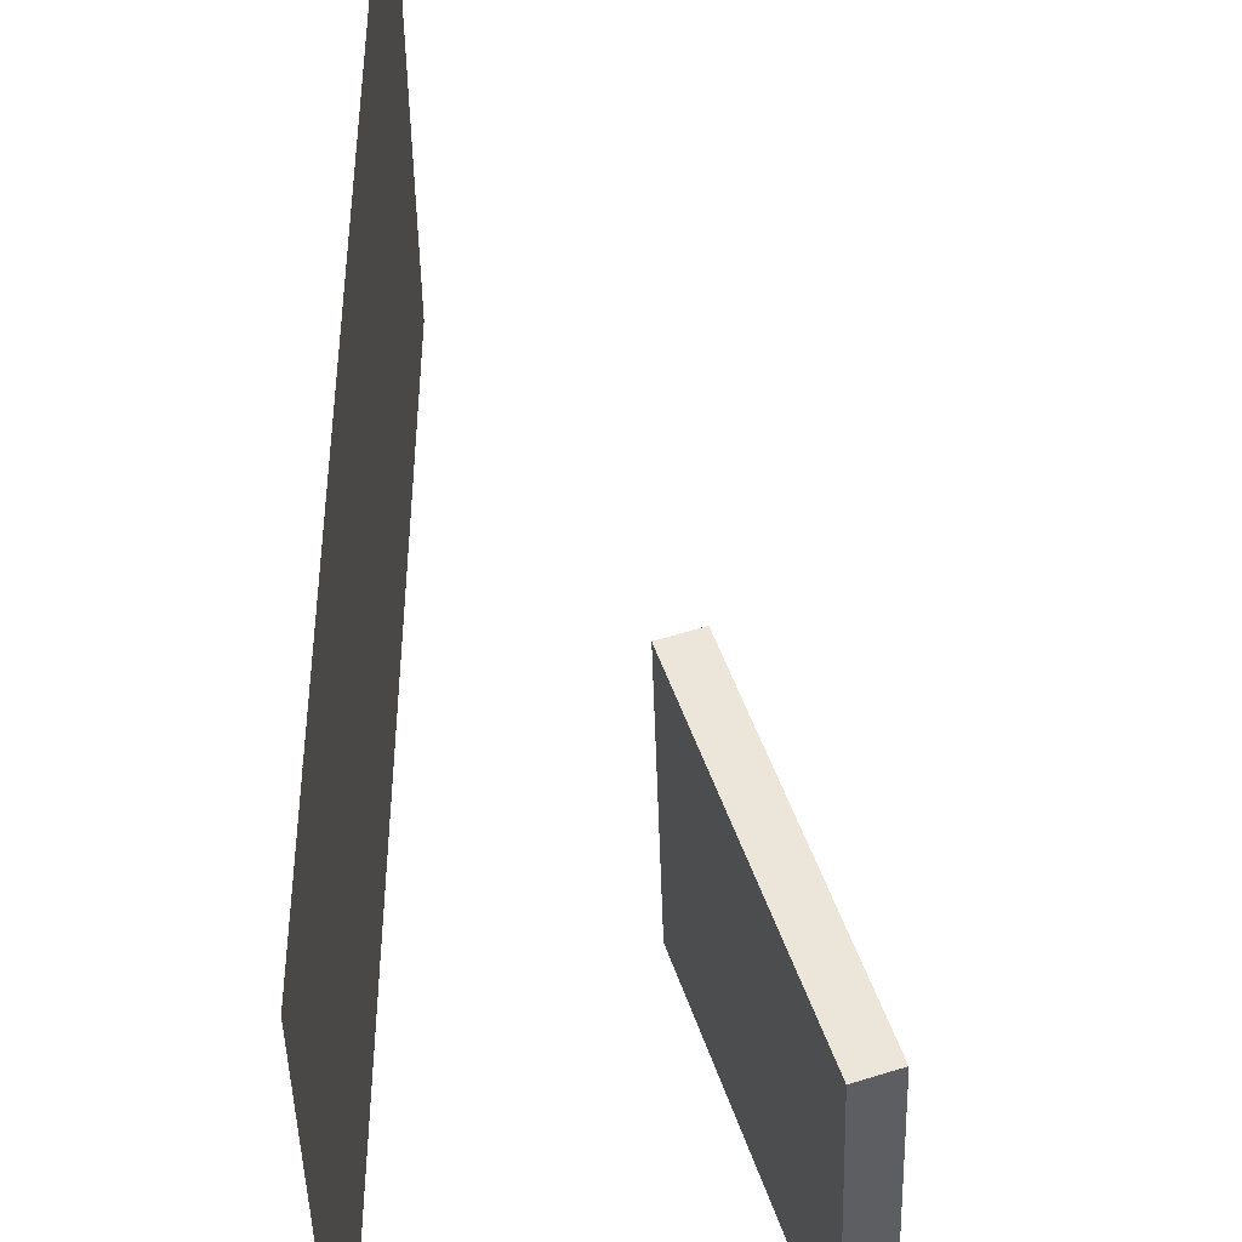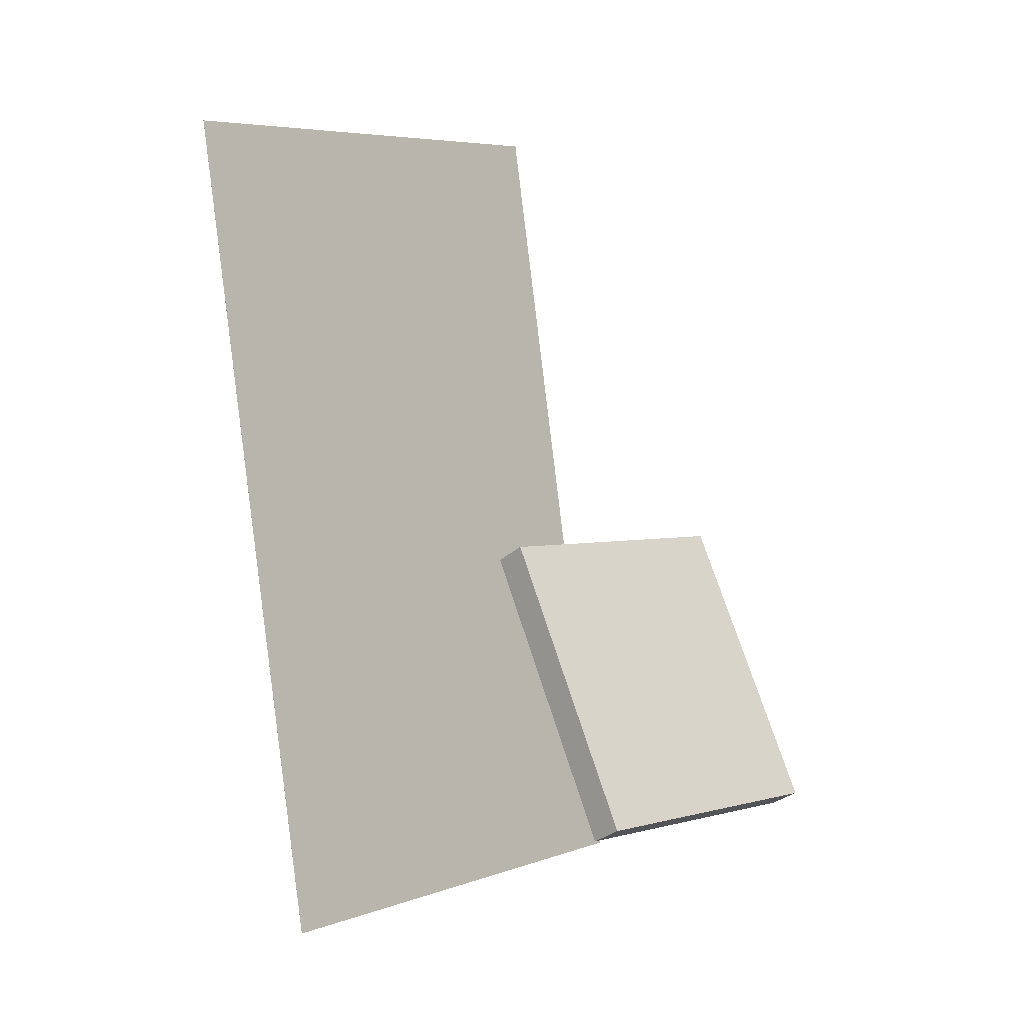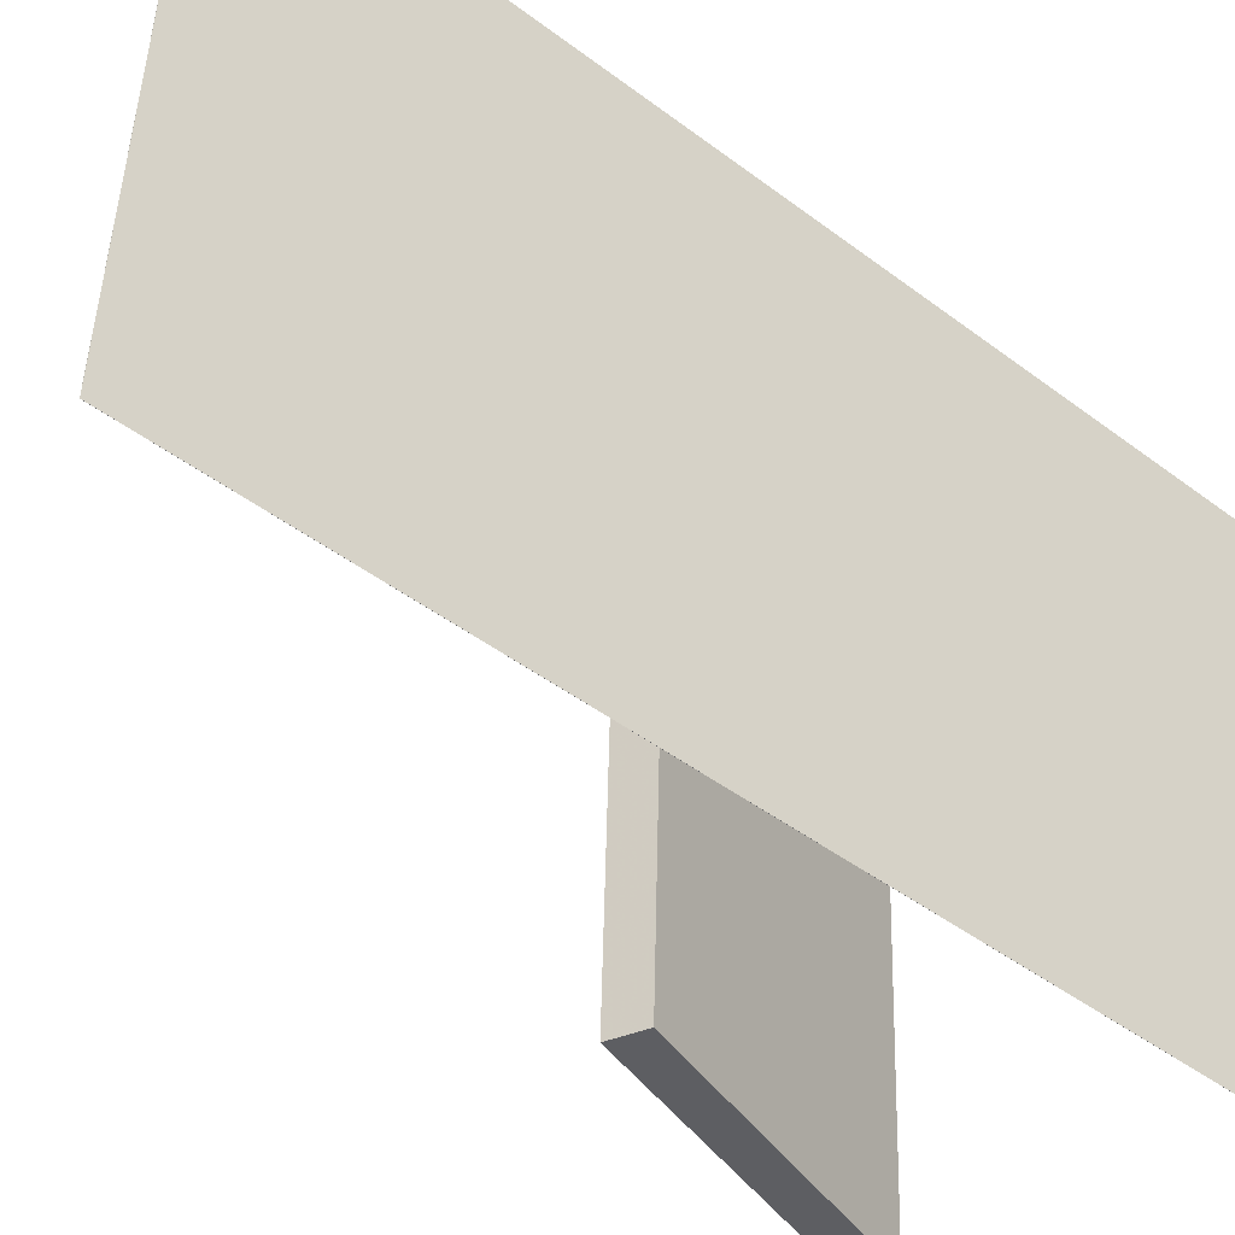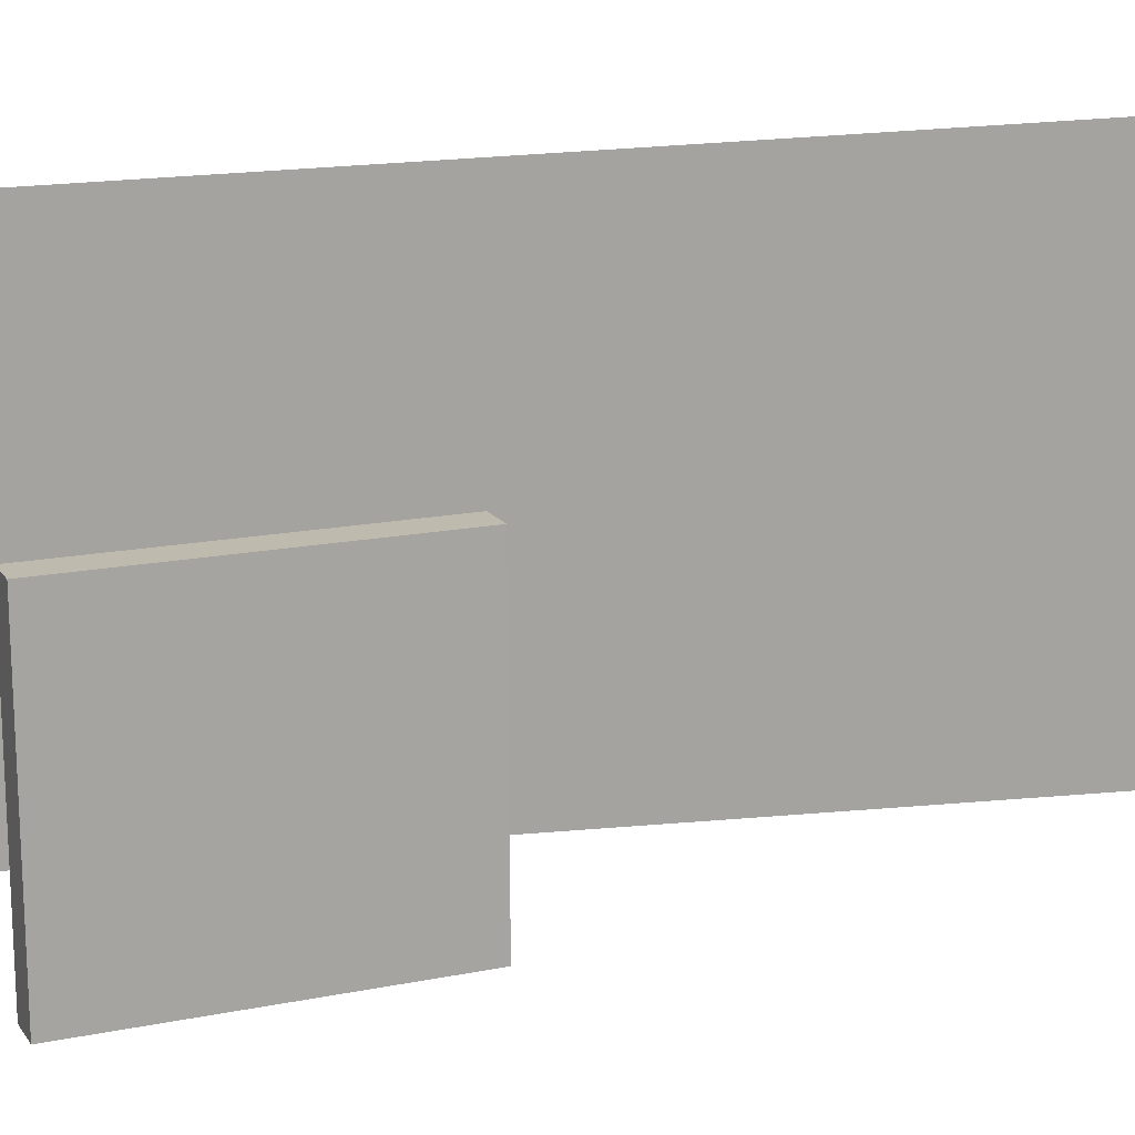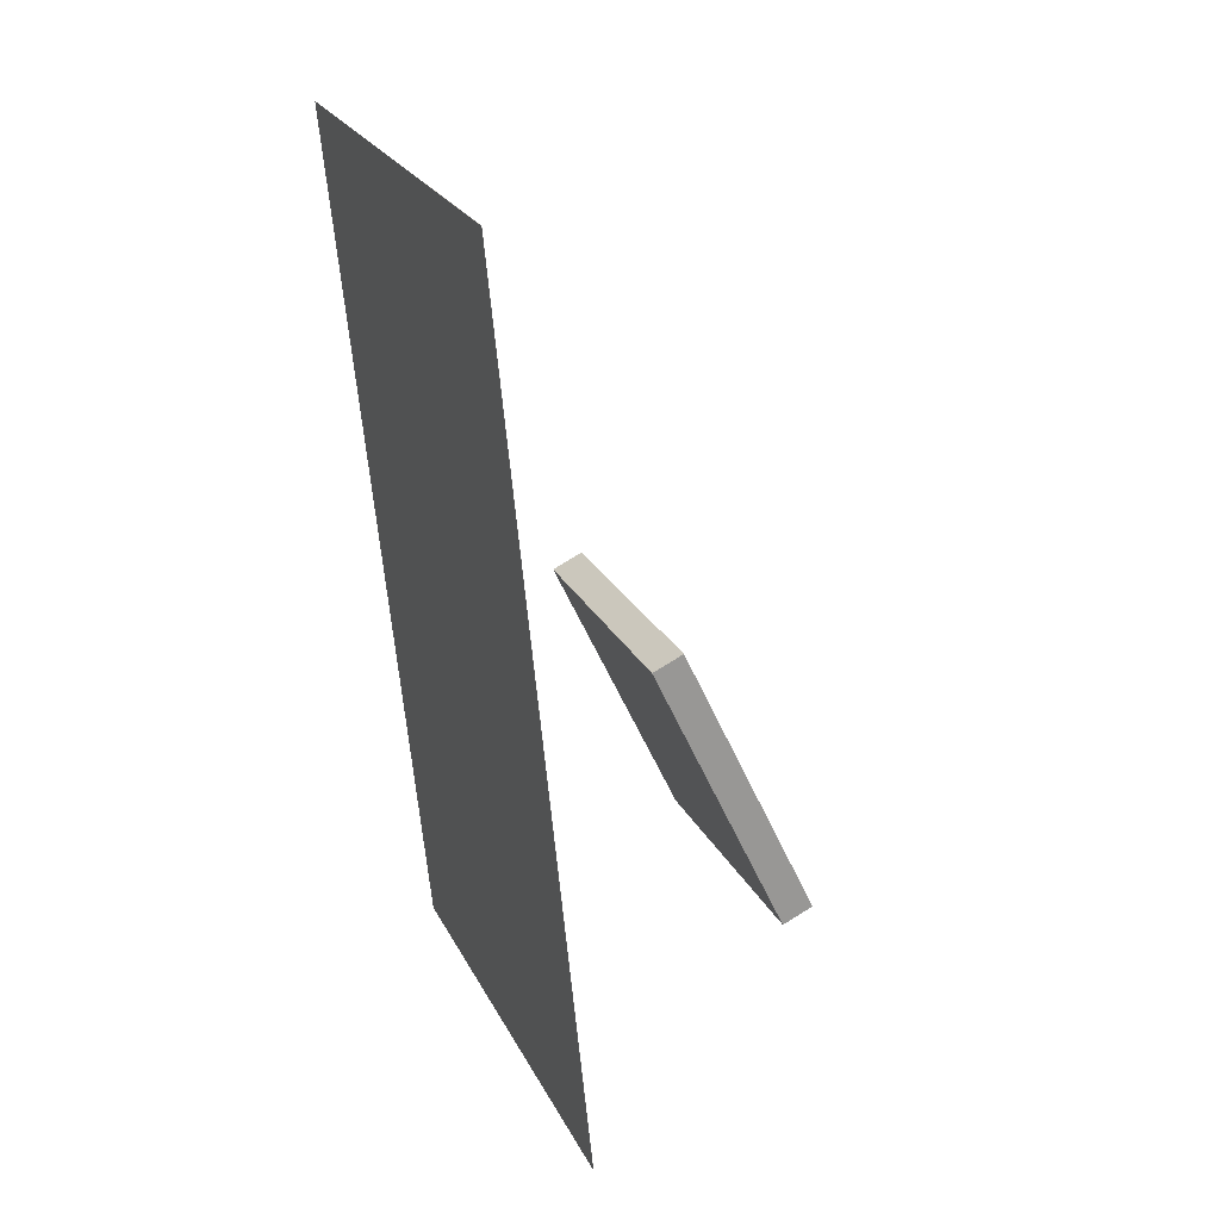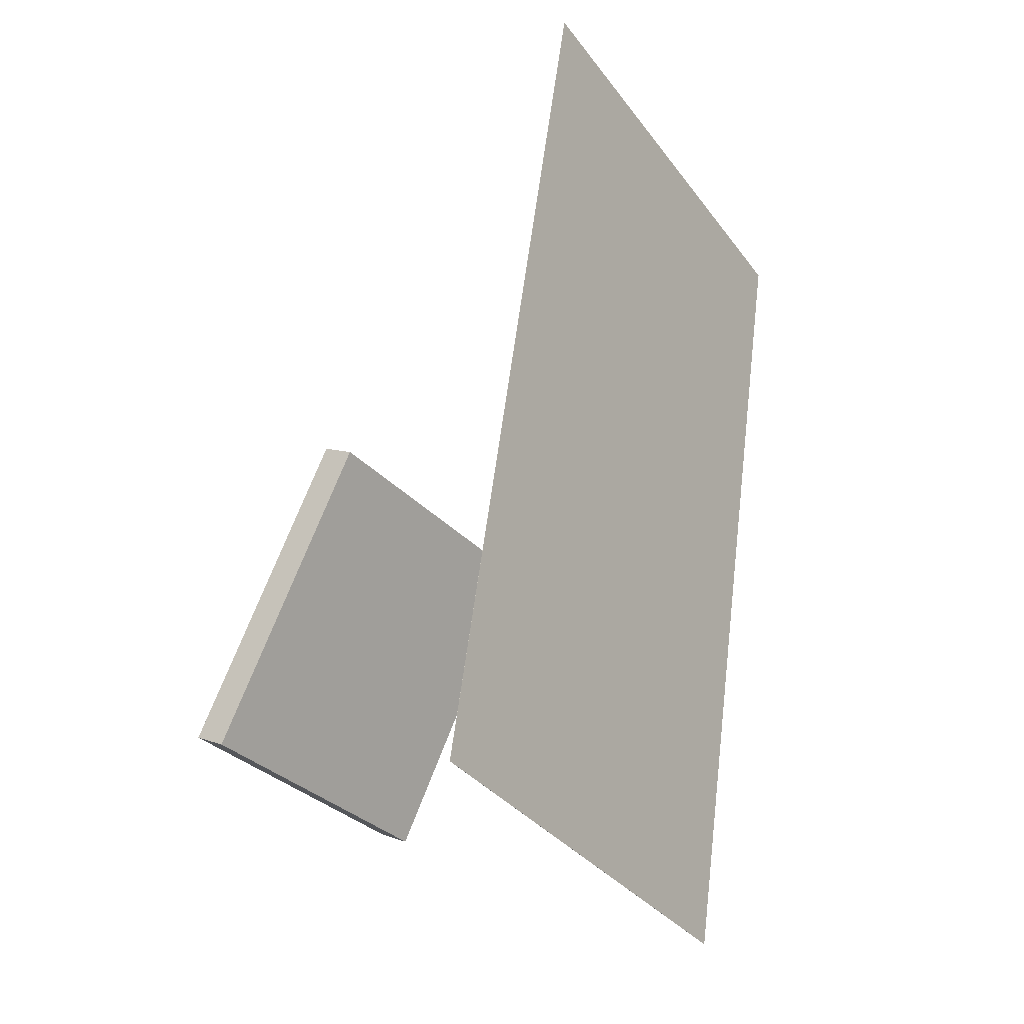
<metadata>
{"format":"obj","ext":"obj","renderer":"f3d","projection":"perspective","resolution":1024,"background":"white","views":[{"elev":49.7,"azim":7.8,"up":"+Z"},{"elev":2.0,"azim":43.7,"up":"+Y"},{"elev":-39.9,"azim":-124.7,"up":"+Z"},{"elev":17.5,"azim":93.4,"up":"+Z"},{"elev":20.5,"azim":-20.9,"up":"+Y"},{"elev":-31.0,"azim":-148.1,"up":"+Y"}]}
</metadata>
<code>
v -0.09826 -0.4116 -0.1728
v -0.09625 -0.4377 0.3255
v -0.09836 -0.4116 -0.1728
v -0.09634 -0.4377 0.3255
v -0.2036 0.4783 -0.1256
v -0.2016 0.4522 0.3727
v -0.2037 0.4783 -0.1256
v -0.2016 0.4521 0.3727
f 1.0 7.0 5.0
f 1.0 3.0 7.0
f 1.0 4.0 3.0
f 1.0 2.0 4.0
f 3.0 8.0 7.0
f 3.0 4.0 8.0
f 5.0 7.0 8.0
f 5.0 8.0 6.0
f 1.0 5.0 6.0
f 1.0 6.0 2.0
f 2.0 6.0 8.0
f 2.0 8.0 4.0
v 0.1837 -0.3225 -0.1574
v 0.1742 -0.3243 0.1482
v 0.04076 -0.02924 -0.1601
v 0.03117 -0.03108 0.1455
v 0.2157 -0.3069 -0.1563
v 0.2061 -0.3087 0.1493
v 0.07269 -0.01366 -0.159
v 0.0631 -0.0155 0.1466
f 9.0 15.0 13.0
f 9.0 11.0 15.0
f 9.0 12.0 11.0
f 9.0 10.0 12.0
f 11.0 16.0 15.0
f 11.0 12.0 16.0
f 13.0 15.0 16.0
f 13.0 16.0 14.0
f 9.0 13.0 14.0
f 9.0 14.0 10.0
f 10.0 14.0 16.0
f 10.0 16.0 12.0

</code>
